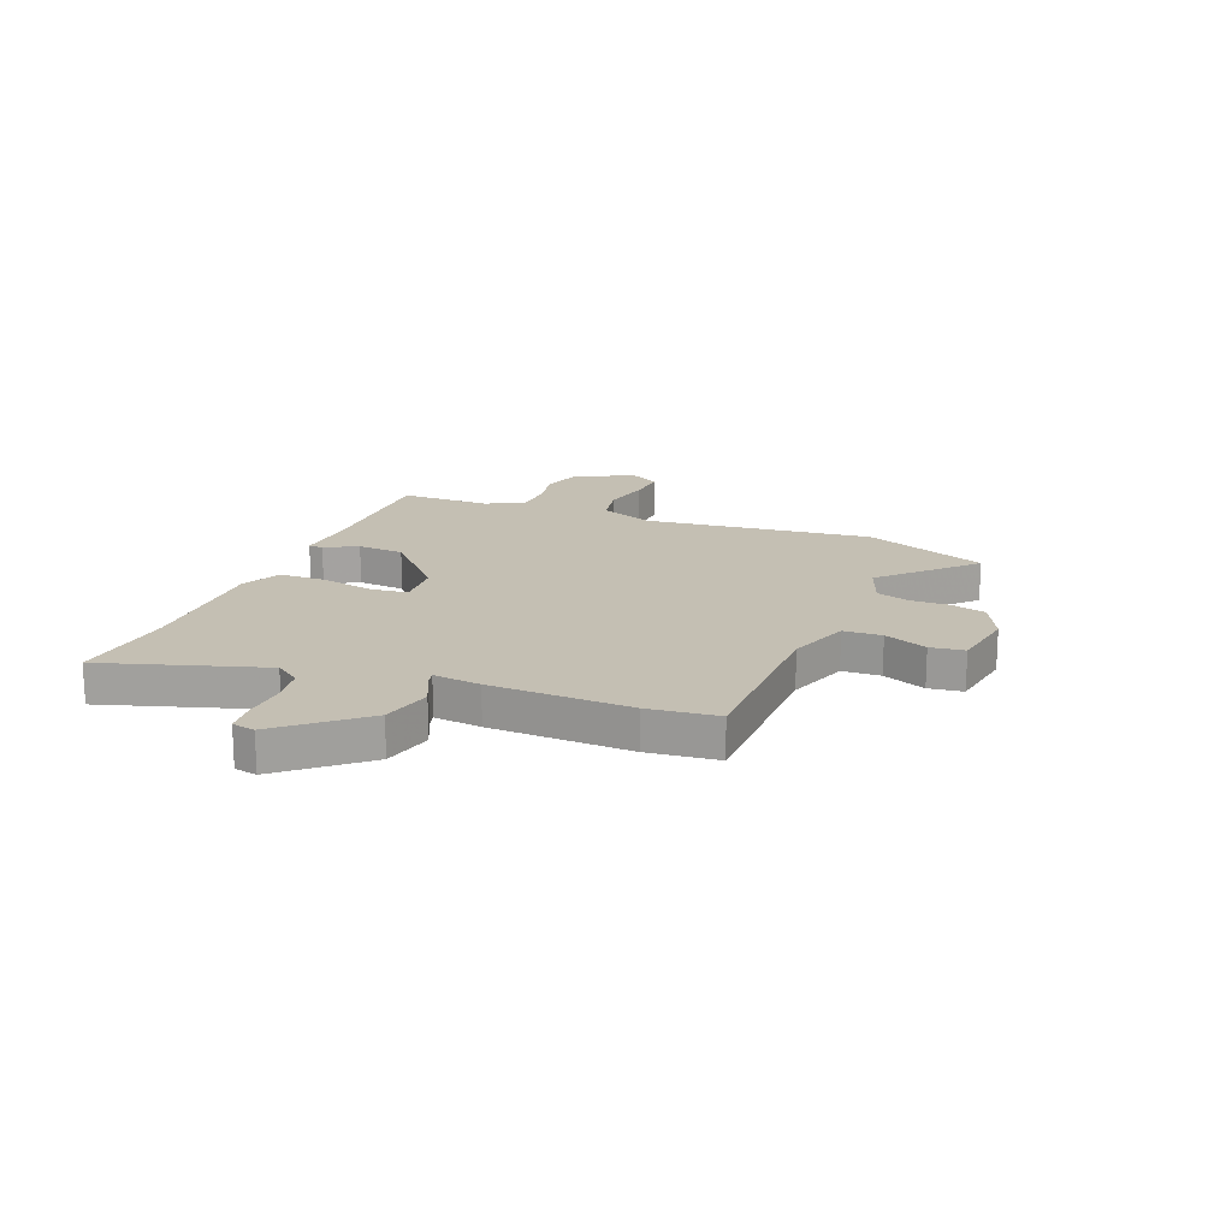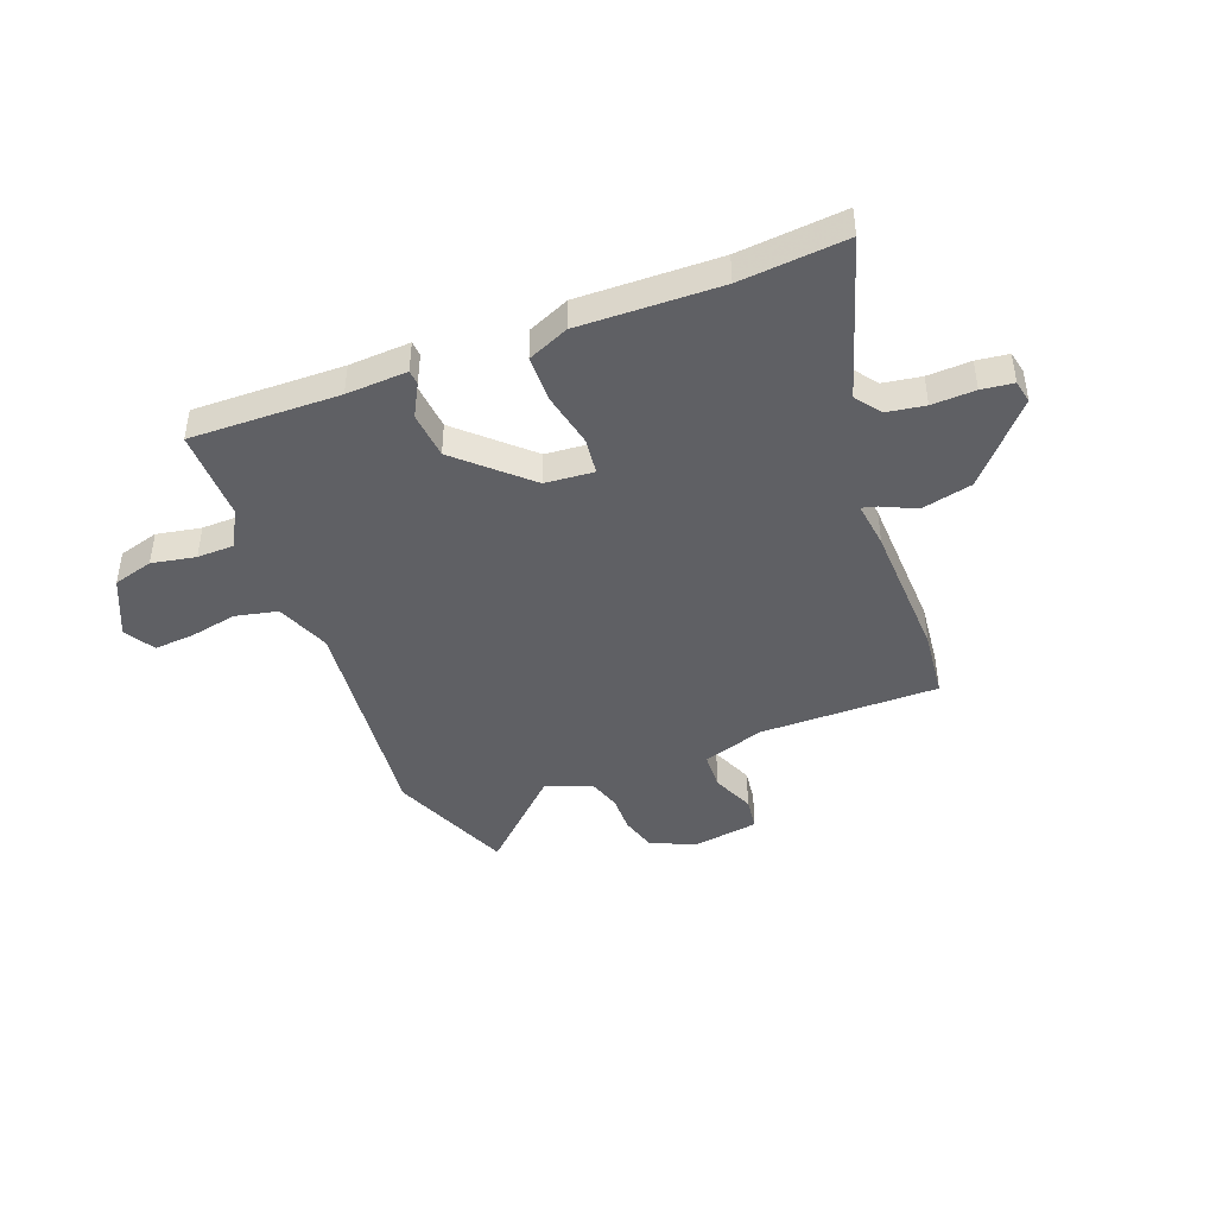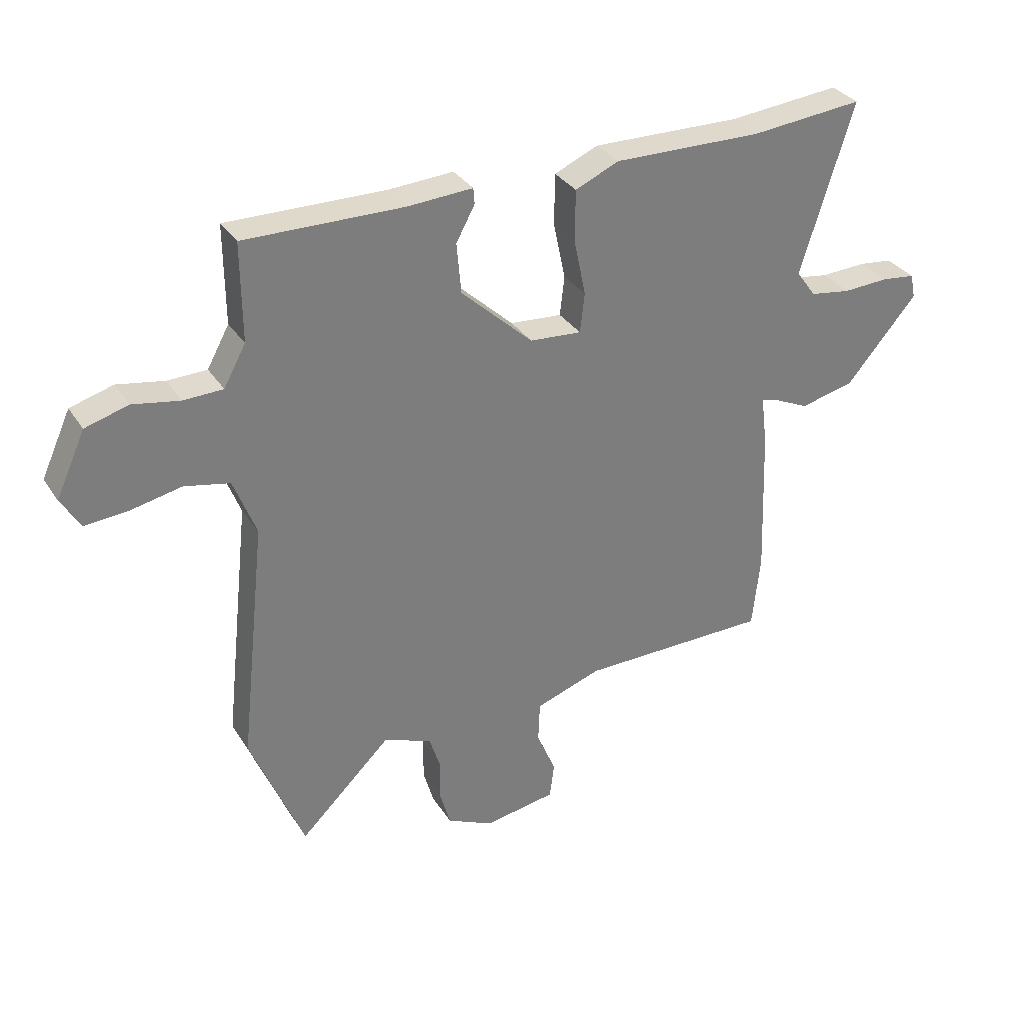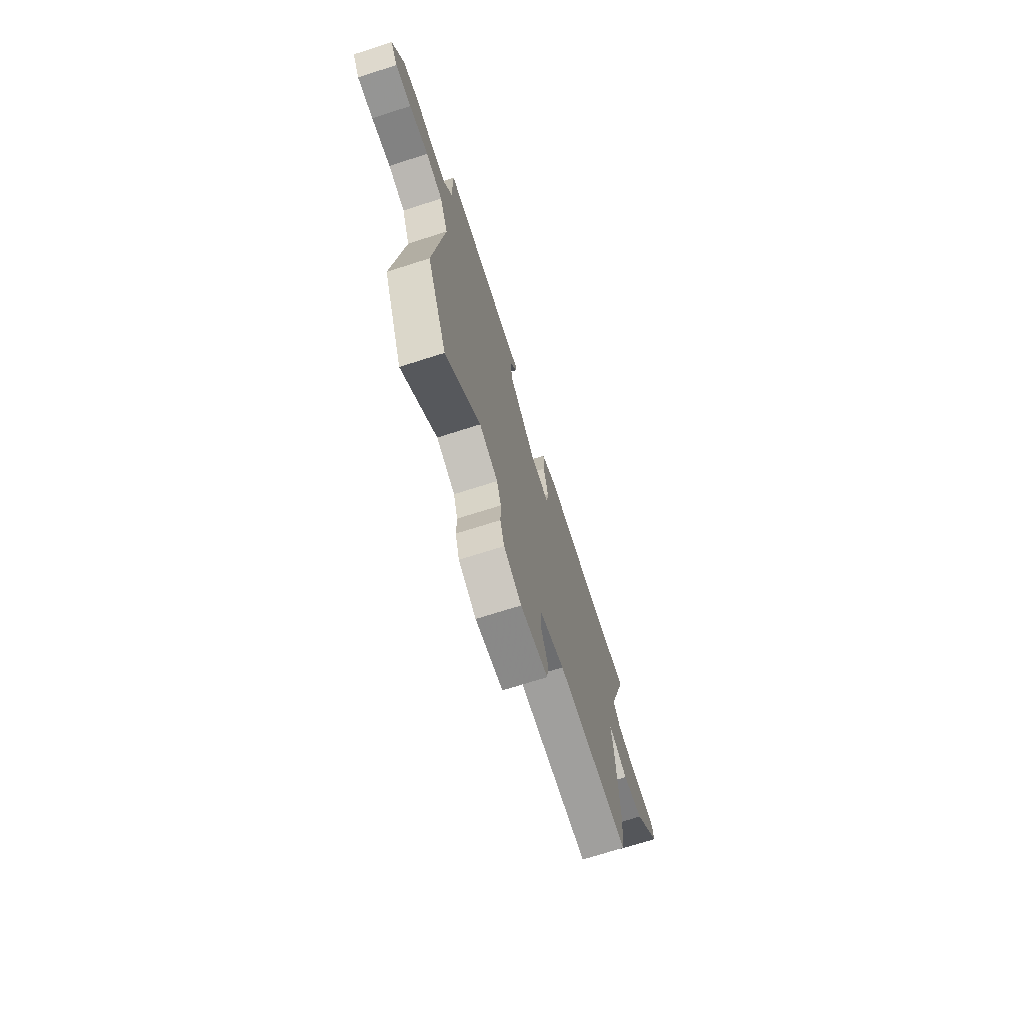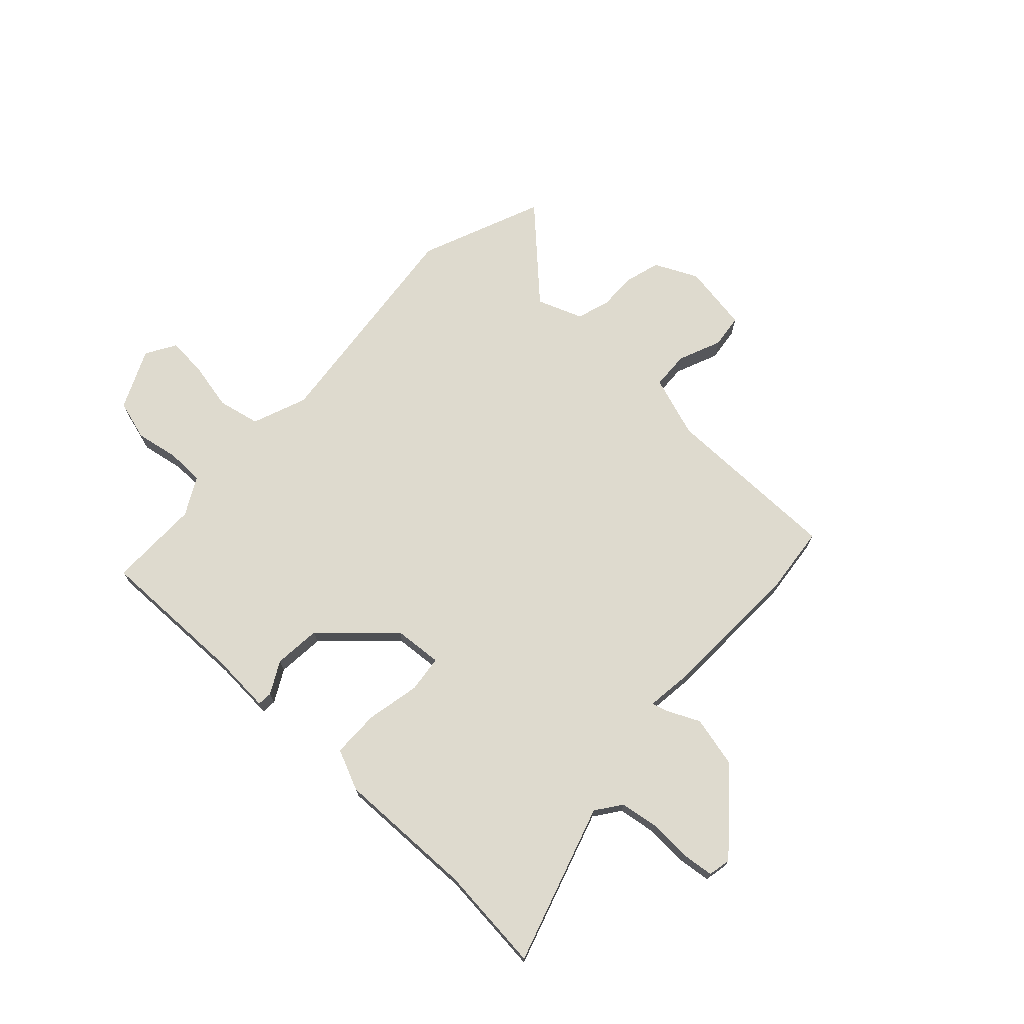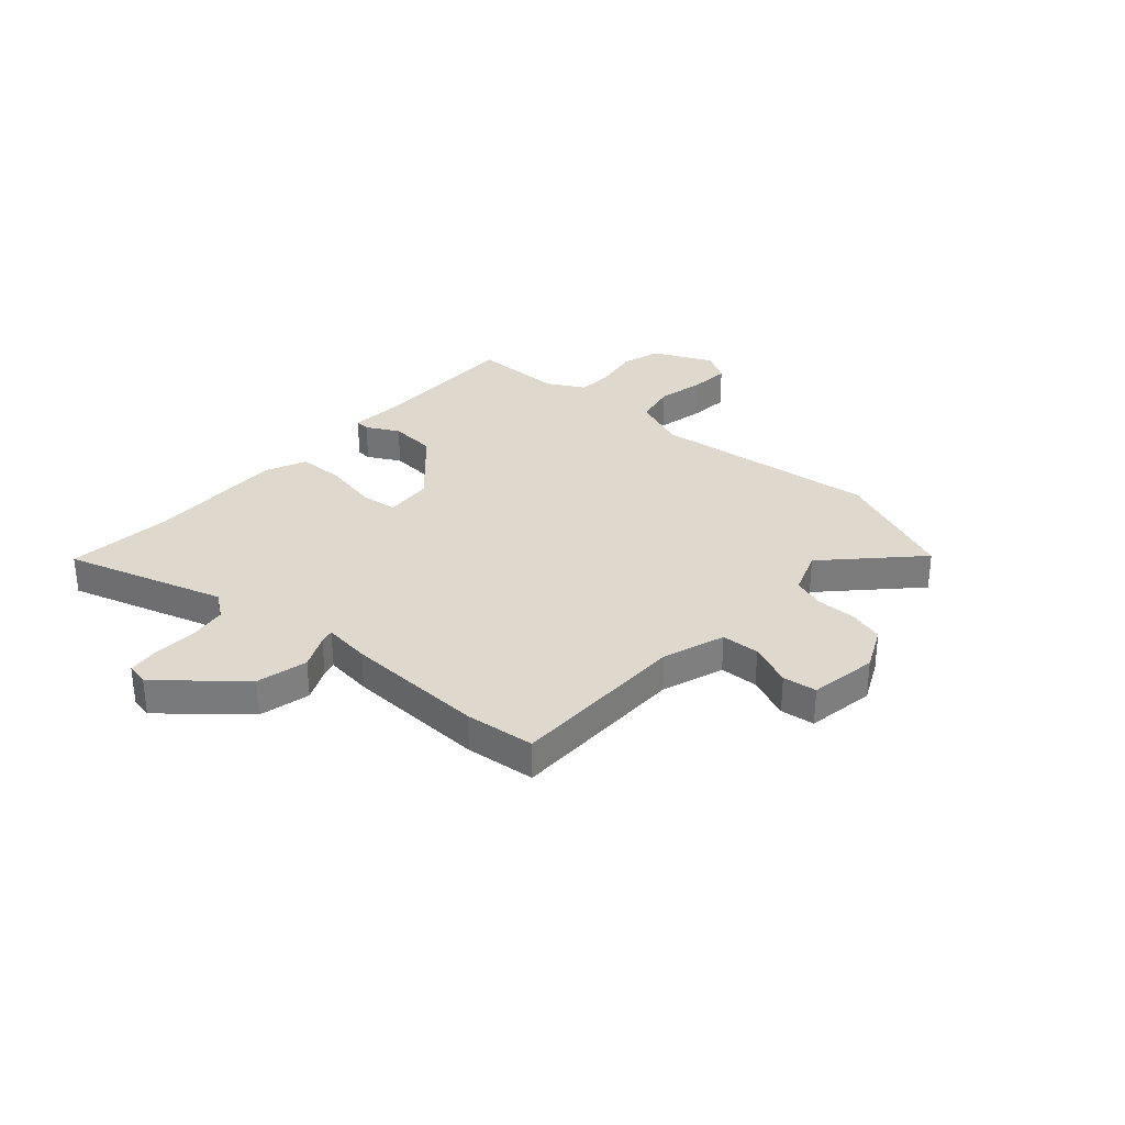
<metadata>
{"format":"obj","ext":"obj","renderer":"f3d","projection":"perspective","resolution":1024,"background":"white","views":[{"elev":17.7,"azim":111.7,"up":"+Y"},{"elev":-43.3,"azim":20.7,"up":"+Y"},{"elev":32.5,"azim":-27.6,"up":"+Z"},{"elev":-71.6,"azim":-72.3,"up":"+Z"},{"elev":71.3,"azim":42.9,"up":"+Y"},{"elev":31.9,"azim":131.6,"up":"+Y"}]}
</metadata>
<code>
v 0.513 0.07 -0.379
v 0.499 0.07 -0.51
v 0.161 0.07 -0.512
v 0.044 0.07 -0.552
v 0.041 0.07 -0.624
v 0.075 0.07 -0.705
v 0.067 0.07 -0.769
v -0.061 0.07 -0.79
v -0.143 0.07 -0.751
v -0.162 0.07 -0.685
v -0.161 0.07 -0.612
v -0.181 0.07 -0.55
v -0.267 0.07 -0.518
v -0.429 0.07 -0.675
v -0.524 0.07 -0.442
v -0.477 0.07 -0.013
v -0.517 0.07 0.09
v -0.597 0.07 0.107
v -0.688 0.07 0.088
v -0.763 0.07 0.082
v -0.797 0.07 0.139
v -0.745 0.07 0.252
v -0.669 0.07 0.274
v -0.586 0.07 0.259
v -0.516 0.07 0.261
v -0.477 0.07 0.332
v -0.478 0.07 0.505
v -0.197 0.07 0.501
v -0.082 0.07 0.508
v -0.08 0.07 0.48
v -0.113 0.07 0.419
v -0.105 0.07 0.33
v 0.022 0.07 0.212
v 0.114 0.07 0.205
v 0.122 0.07 0.275
v 0.101 0.07 0.376
v 0.102 0.07 0.466
v 0.179 0.07 0.5
v 0.443 0.07 0.495
v 0.642 0.07 0.514
v 0.549 0.07 0.213
v 0.584 0.07 0.165
v 0.656 0.07 0.154
v 0.737 0.07 0.158
v 0.797 0.07 0.151
v 0.806 0.07 0.108
v 0.68 0.07 -0.039
v 0.584 0.07 -0.062
v 0.52 0.07 -0.032
v 0.492 0.07 -0.025
v 0.503 0.07 -0.114
v 0.513 0 -0.379
v 0.499 0 -0.51
v 0.161 0 -0.512
v 0.044 0 -0.552
v 0.041 0 -0.624
v 0.075 0 -0.705
v 0.067 0 -0.769
v -0.061 0 -0.79
v -0.143 0 -0.751
v -0.162 0 -0.685
v -0.161 0 -0.612
v -0.181 0 -0.55
v -0.267 0 -0.518
v -0.429 0 -0.675
v -0.524 0 -0.442
v -0.477 0 -0.013
v -0.517 0 0.09
v -0.597 0 0.107
v -0.688 0 0.088
v -0.763 0 0.082
v -0.797 0 0.139
v -0.745 0 0.252
v -0.669 0 0.274
v -0.586 0 0.259
v -0.516 0 0.261
v -0.477 0 0.332
v -0.478 0 0.505
v -0.197 0 0.501
v -0.082 0 0.508
v -0.08 0 0.48
v -0.113 0 0.419
v -0.105 0 0.33
v 0.022 0 0.212
v 0.114 0 0.205
v 0.122 0 0.275
v 0.101 0 0.376
v 0.102 0 0.466
v 0.179 0 0.5
v 0.443 0 0.495
v 0.642 0 0.514
v 0.549 0 0.213
v 0.584 0 0.165
v 0.656 0 0.154
v 0.737 0 0.158
v 0.797 0 0.151
v 0.806 0 0.108
v 0.68 0 -0.039
v 0.584 0 -0.062
v 0.52 0 -0.032
v 0.492 0 -0.025
v 0.503 0 -0.114
f 1 2 3
f 51 1 3
f 50 51 3
f 47 48 49
f 46 47 49
f 45 46 49
f 44 45 49
f 43 44 49
f 42 43 49 50
f 50 3 4
f 42 50 4
f 41 42 4
f 39 40 41 4
f 37 38 39
f 36 37 39
f 35 36 39
f 34 35 39 4
f 28 29 30 31
f 28 31 32
f 27 28 32
f 26 27 32
f 25 26 32 33
f 22 23 24
f 21 22 24
f 20 21 24
f 19 20 24
f 18 19 24
f 24 25 33
f 18 24 33
f 17 18 33
f 13 14 15 16
f 33 34 4
f 17 33 4
f 16 17 4
f 13 16 4
f 12 13 4
f 9 10 11
f 8 9 11
f 7 8 11
f 6 7 11
f 5 6 11
f 4 5 11 12
f 54 53 52
f 54 52 102
f 54 102 101
f 100 99 98
f 100 98 97
f 100 97 96
f 100 96 95
f 100 95 94
f 101 100 94 93
f 55 54 101
f 55 101 93
f 55 93 92
f 55 92 91 90
f 90 89 88
f 90 88 87
f 90 87 86
f 55 90 86 85
f 82 81 80 79
f 83 82 79
f 83 79 78
f 83 78 77
f 84 83 77 76
f 75 74 73
f 75 73 72
f 75 72 71
f 75 71 70
f 75 70 69
f 84 76 75
f 84 75 69
f 84 69 68
f 67 66 65 64
f 55 85 84
f 55 84 68
f 55 68 67
f 55 67 64
f 55 64 63
f 62 61 60
f 62 60 59
f 62 59 58
f 62 58 57
f 62 57 56
f 63 62 56 55
f 1 52 53 2
f 2 53 54 3
f 3 54 55 4
f 4 55 56 5
f 5 56 57 6
f 6 57 58 7
f 7 58 59 8
f 8 59 60 9
f 9 60 61 10
f 10 61 62 11
f 11 62 63 12
f 12 63 64 13
f 13 64 65 14
f 14 65 66 15
f 15 66 67 16
f 16 67 68 17
f 17 68 69 18
f 18 69 70 19
f 19 70 71 20
f 20 71 72 21
f 21 72 73 22
f 22 73 74 23
f 23 74 75 24
f 24 75 76 25
f 25 76 77 26
f 26 77 78 27
f 27 78 79 28
f 28 79 80 29
f 29 80 81 30
f 30 81 82 31
f 31 82 83 32
f 32 83 84 33
f 33 84 85 34
f 34 85 86 35
f 35 86 87 36
f 36 87 88 37
f 37 88 89 38
f 38 89 90 39
f 39 90 91 40
f 40 91 92 41
f 41 92 93 42
f 42 93 94 43
f 43 94 95 44
f 44 95 96 45
f 45 96 97 46
f 46 97 98 47
f 47 98 99 48
f 48 99 100 49
f 49 100 101 50
f 50 101 102 51
f 51 102 52 1

</code>
